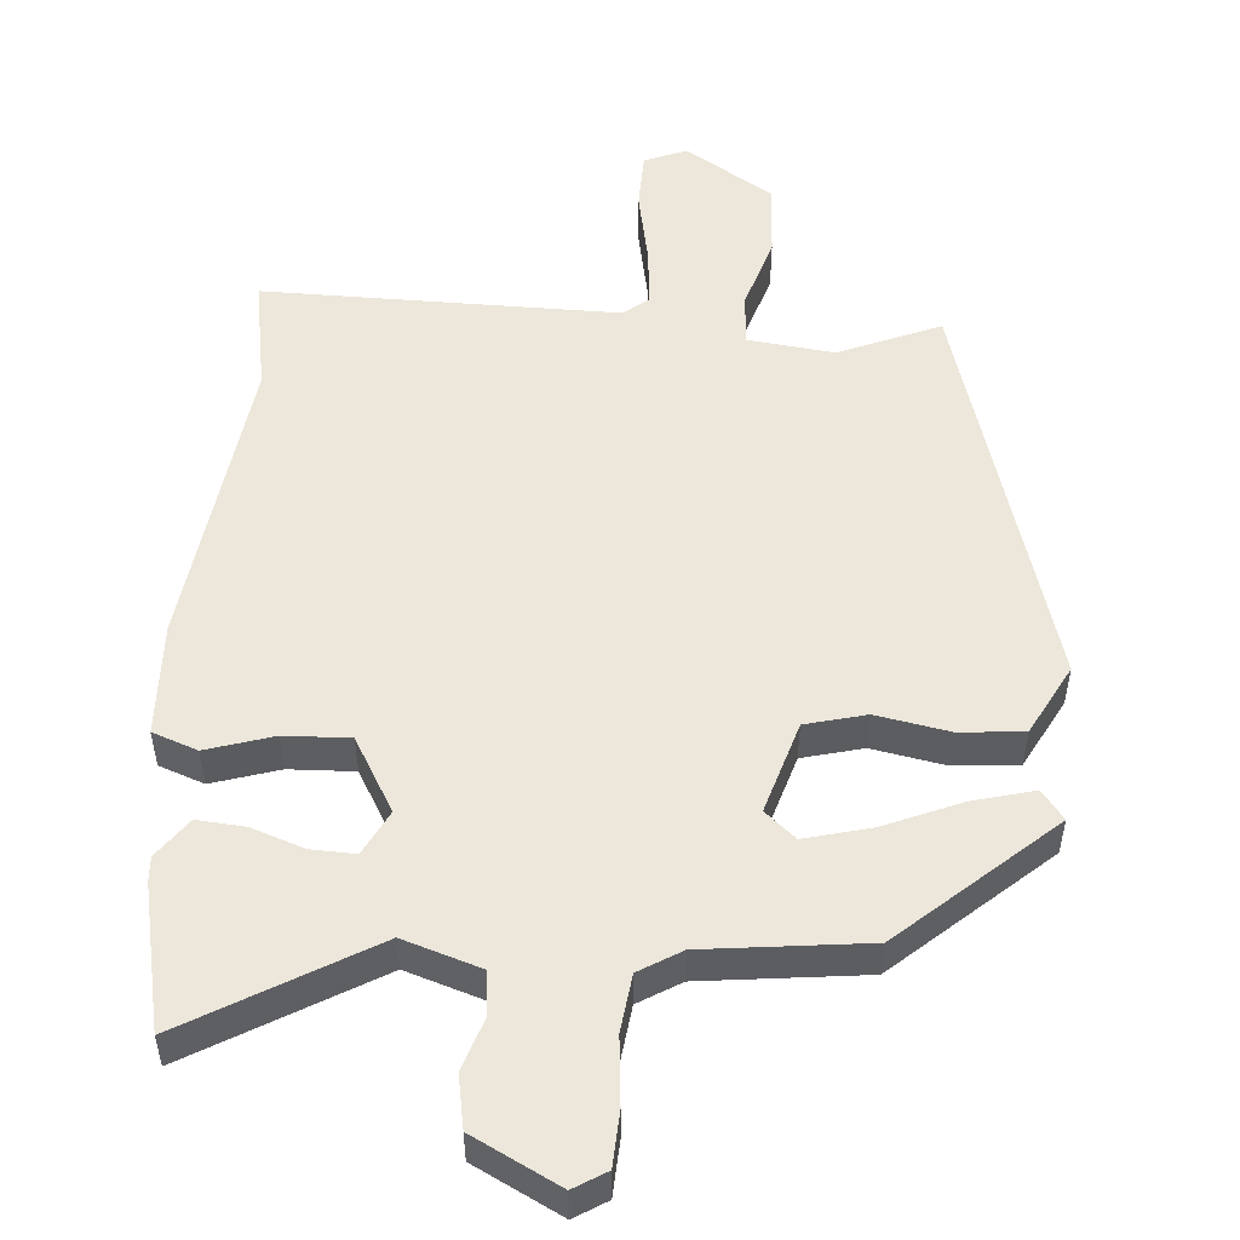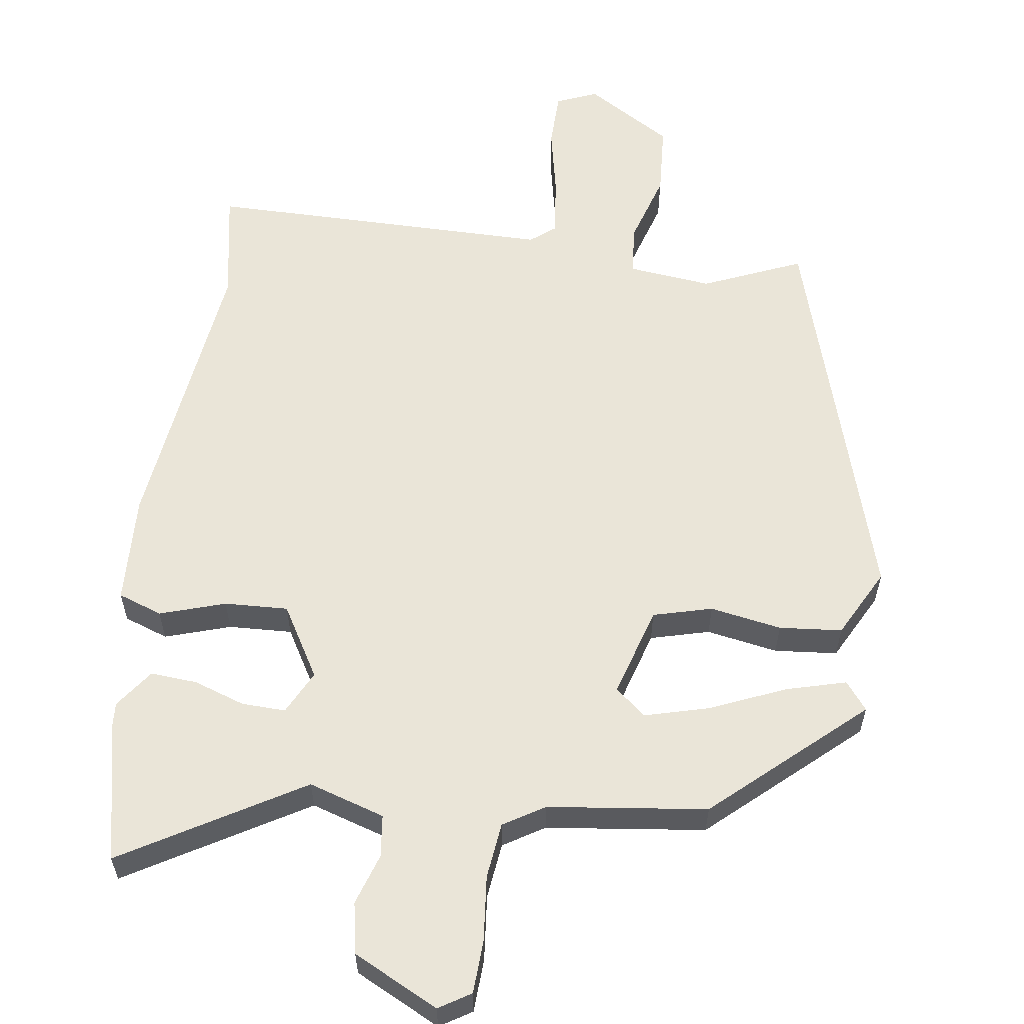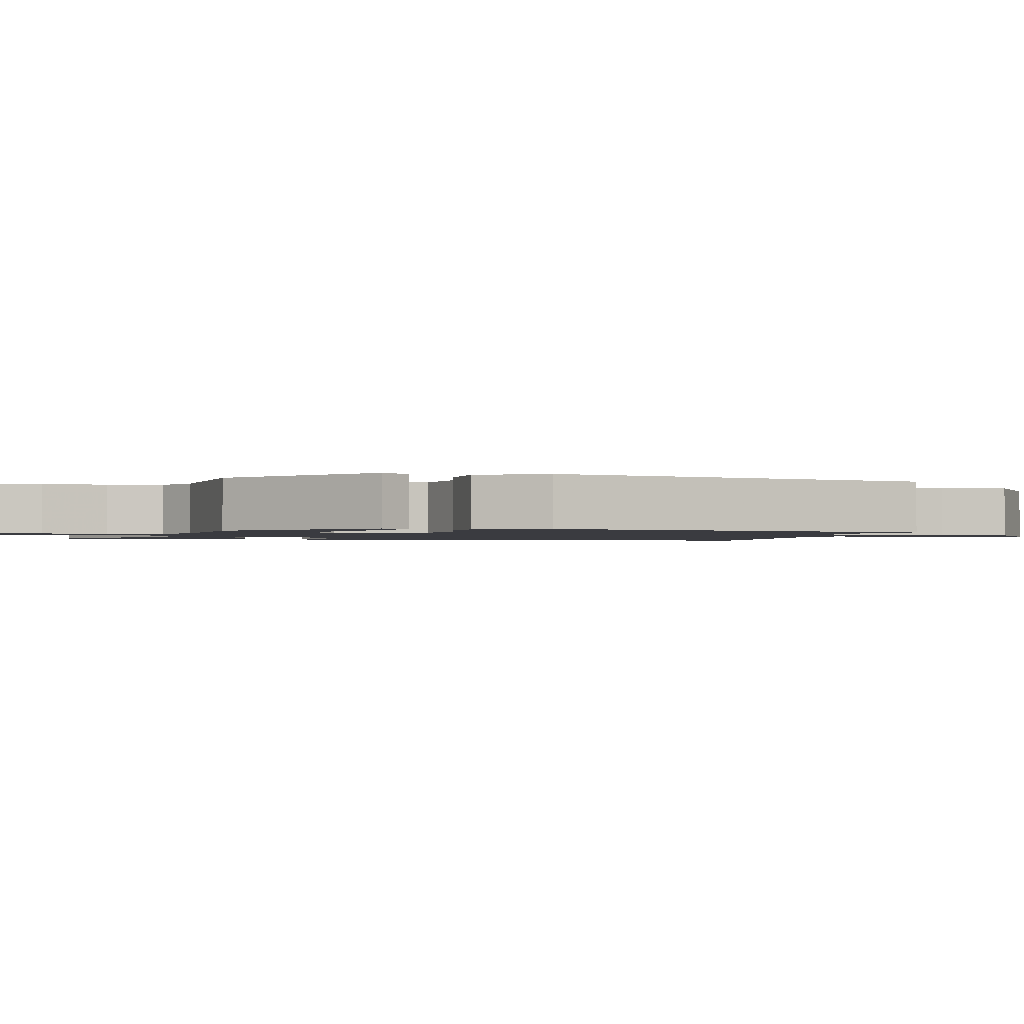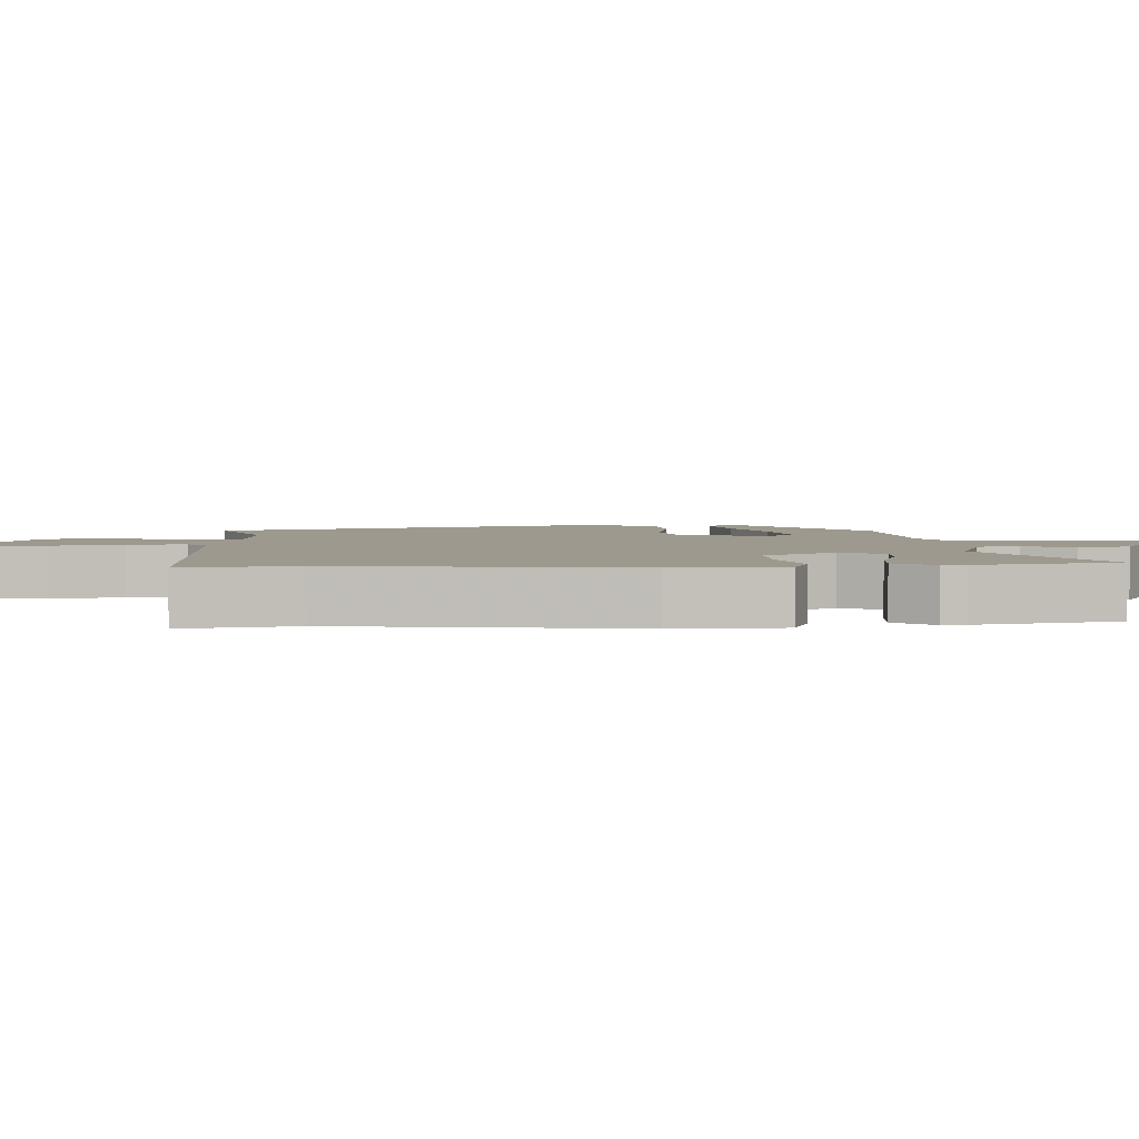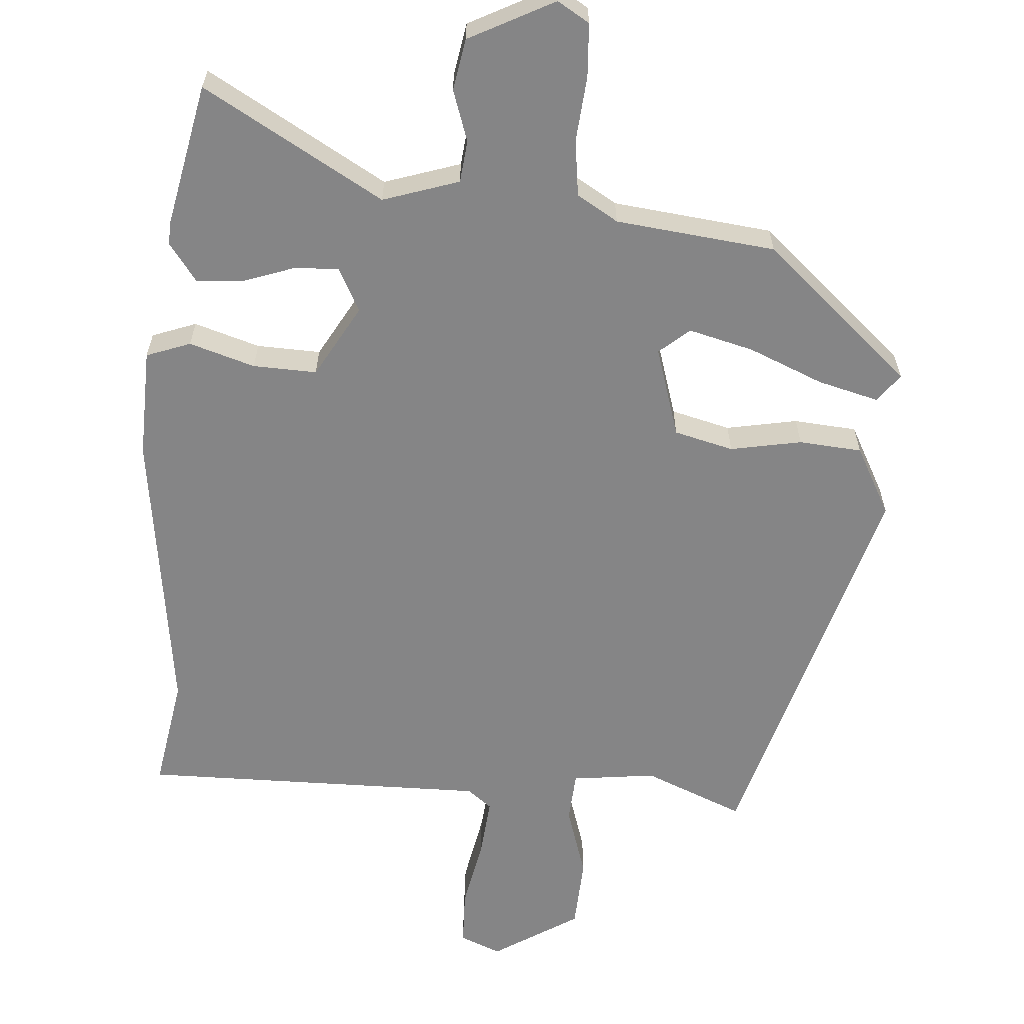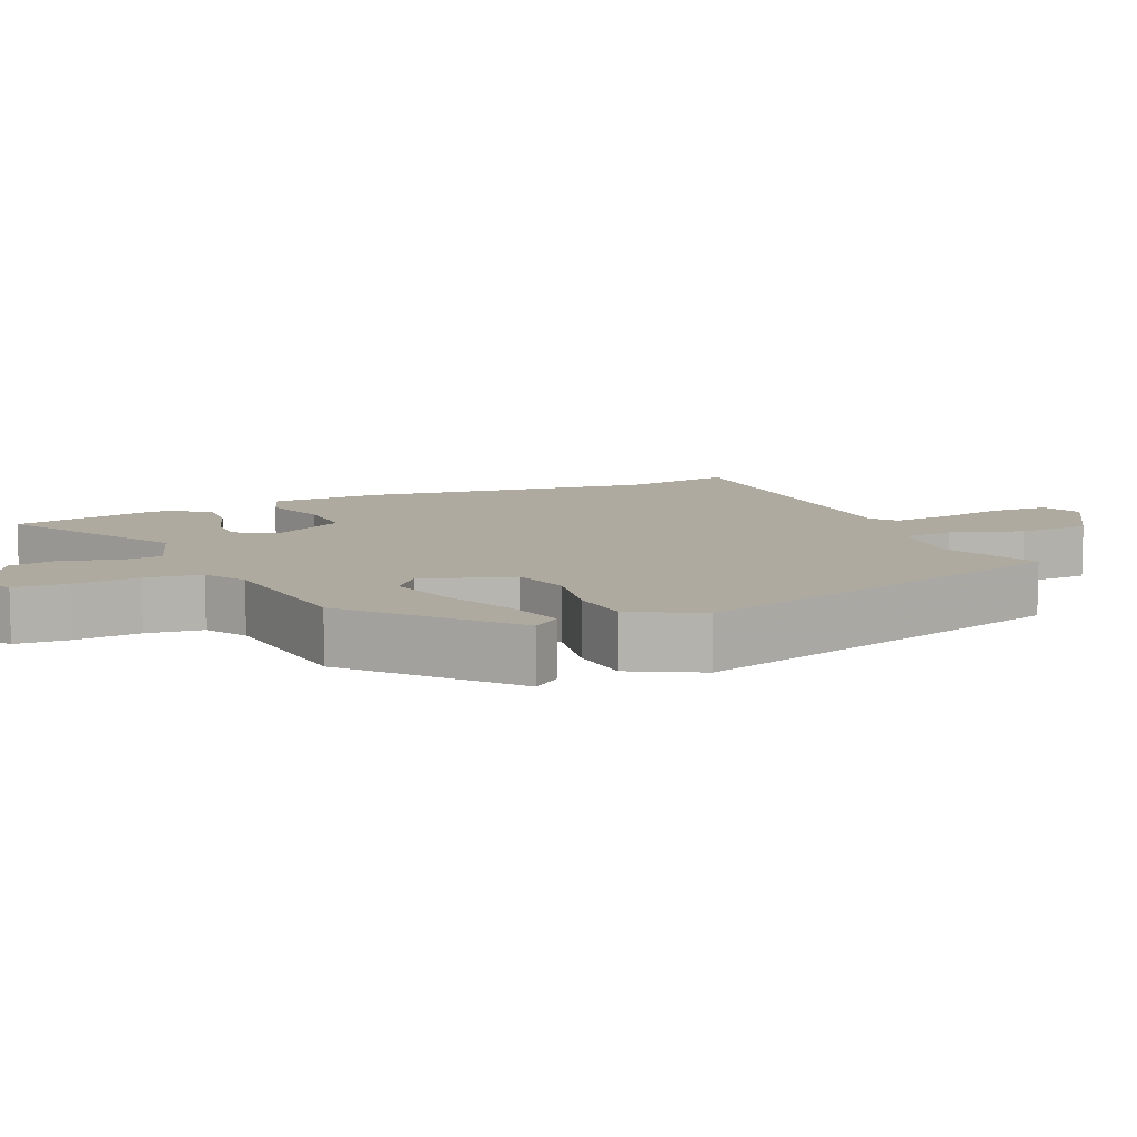
<metadata>
{"format":"obj","ext":"obj","renderer":"f3d","projection":"perspective","resolution":1024,"background":"white","views":[{"elev":52.7,"azim":-177.2,"up":"+Y"},{"elev":58.8,"azim":-174.0,"up":"+Y"},{"elev":-1.4,"azim":-103.1,"up":"+Y"},{"elev":3.5,"azim":85.8,"up":"+Y"},{"elev":-61.9,"azim":174.4,"up":"+Y"},{"elev":9.4,"azim":-115.3,"up":"+Y"}]}
</metadata>
<code>
v 0.504 0.07 0.525
v 0.481 0.07 0.368
v 0.546 0.07 -0.039
v 0.545 0.07 -0.193
v 0.484 0.07 -0.217
v 0.392 0.07 -0.191
v 0.303 0.07 -0.19
v 0.248 0.07 -0.292
v 0.281 0.07 -0.352
v 0.342 0.07 -0.348
v 0.413 0.07 -0.321
v 0.478 0.07 -0.314
v 0.519 0.07 -0.367
v 0.518 0.07 -0.4
v 0.482 0.07 -0.599
v 0.228 0.07 -0.461
v 0.123 0.07 -0.498
v 0.118 0.07 -0.557
v 0.144 0.07 -0.628
v 0.133 0.07 -0.7
v 0.016 0.07 -0.764
v -0.029 0.07 -0.738
v -0.035 0.07 -0.664
v -0.029 0.07 -0.572
v -0.041 0.07 -0.494
v -0.099 0.07 -0.461
v -0.322 0.07 -0.441
v -0.532 0.07 -0.265
v -0.503 0.07 -0.225
v -0.418 0.07 -0.245
v -0.313 0.07 -0.286
v -0.222 0.07 -0.307
v -0.181 0.07 -0.27
v -0.223 0.07 -0.145
v -0.306 0.07 -0.126
v -0.405 0.07 -0.147
v -0.493 0.07 -0.142
v -0.547 0.07 -0.047
v -0.401 0.07 0.506
v -0.261 0.07 0.452
v -0.144 0.07 0.469
v -0.141 0.07 0.54
v -0.175 0.07 0.639
v -0.172 0.07 0.74
v -0.054 0.07 0.818
v 0.004 0.07 0.796
v 0.008 0.07 0.717
v -0.009 0.07 0.617
v -0.015 0.07 0.535
v 0.02 0.07 0.509
v 0.504 0 0.525
v 0.481 0 0.368
v 0.546 0 -0.039
v 0.545 0 -0.193
v 0.484 0 -0.217
v 0.392 0 -0.191
v 0.303 0 -0.19
v 0.248 0 -0.292
v 0.281 0 -0.352
v 0.342 0 -0.348
v 0.413 0 -0.321
v 0.478 0 -0.314
v 0.519 0 -0.367
v 0.518 0 -0.4
v 0.482 0 -0.599
v 0.228 0 -0.461
v 0.123 0 -0.498
v 0.118 0 -0.557
v 0.144 0 -0.628
v 0.133 0 -0.7
v 0.016 0 -0.764
v -0.029 0 -0.738
v -0.035 0 -0.664
v -0.029 0 -0.572
v -0.041 0 -0.494
v -0.099 0 -0.461
v -0.322 0 -0.441
v -0.532 0 -0.265
v -0.503 0 -0.225
v -0.418 0 -0.245
v -0.313 0 -0.286
v -0.222 0 -0.307
v -0.181 0 -0.27
v -0.223 0 -0.145
v -0.306 0 -0.126
v -0.405 0 -0.147
v -0.493 0 -0.142
v -0.547 0 -0.047
v -0.401 0 0.506
v -0.261 0 0.452
v -0.144 0 0.469
v -0.141 0 0.54
v -0.175 0 0.639
v -0.172 0 0.74
v -0.054 0 0.818
v 0.004 0 0.796
v 0.008 0 0.717
v -0.009 0 0.617
v -0.015 0 0.535
v 0.02 0 0.509
f 45 46 47 48
f 45 48 49
f 42 43 44 45
f 41 42 45 49
f 37 38 39 40
f 35 36 37 40
f 34 35 40 41
f 33 34 41 49
f 28 29 30 31
f 26 27 28 31
f 25 26 31 32
f 21 22 23 24
f 21 24 25
f 18 19 20 21
f 17 18 21 25
f 16 17 25 32
f 14 15 16
f 10 11 12 13
f 9 10 13 14
f 3 4 5 6
f 2 3 6 7
f 50 1 2 7
f 33 49 50 7
f 32 33 7 8
f 9 14 16 32
f 8 9 32
f 98 97 96 95
f 99 98 95
f 95 94 93 92
f 99 95 92 91
f 90 89 88 87
f 90 87 86 85
f 91 90 85 84
f 99 91 84 83
f 81 80 79 78
f 81 78 77 76
f 82 81 76 75
f 74 73 72 71
f 75 74 71
f 71 70 69 68
f 75 71 68 67
f 82 75 67 66
f 66 65 64
f 63 62 61 60
f 64 63 60 59
f 56 55 54 53
f 57 56 53 52
f 57 52 51 100
f 57 100 99 83
f 58 57 83 82
f 82 66 64 59
f 82 59 58
f 1 51 52 2
f 2 52 53 3
f 3 53 54 4
f 4 54 55 5
f 5 55 56 6
f 6 56 57 7
f 7 57 58 8
f 8 58 59 9
f 9 59 60 10
f 10 60 61 11
f 11 61 62 12
f 12 62 63 13
f 13 63 64 14
f 14 64 65 15
f 15 65 66 16
f 16 66 67 17
f 17 67 68 18
f 18 68 69 19
f 19 69 70 20
f 20 70 71 21
f 21 71 72 22
f 22 72 73 23
f 23 73 74 24
f 24 74 75 25
f 25 75 76 26
f 26 76 77 27
f 27 77 78 28
f 28 78 79 29
f 29 79 80 30
f 30 80 81 31
f 31 81 82 32
f 32 82 83 33
f 33 83 84 34
f 34 84 85 35
f 35 85 86 36
f 36 86 87 37
f 37 87 88 38
f 38 88 89 39
f 39 89 90 40
f 40 90 91 41
f 41 91 92 42
f 42 92 93 43
f 43 93 94 44
f 44 94 95 45
f 45 95 96 46
f 46 96 97 47
f 47 97 98 48
f 48 98 99 49
f 49 99 100 50
f 50 100 51 1

</code>
